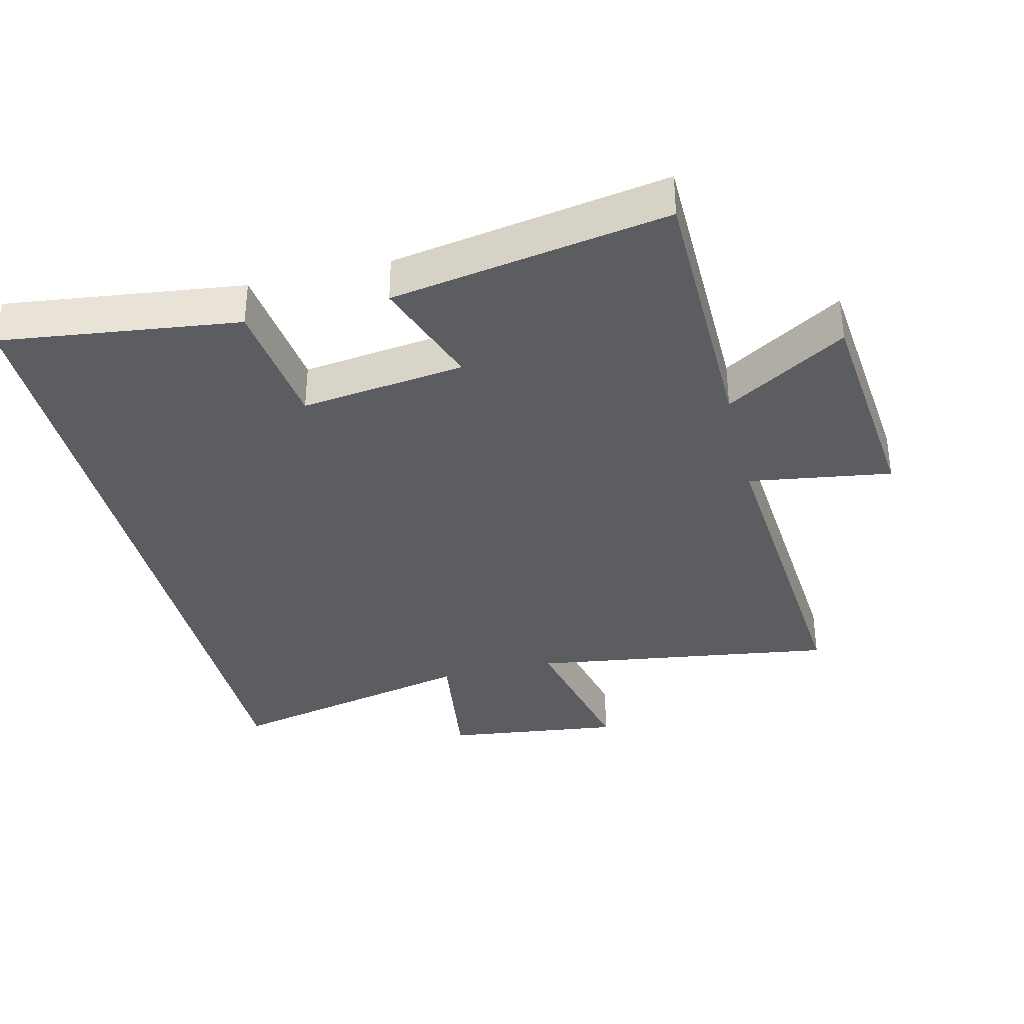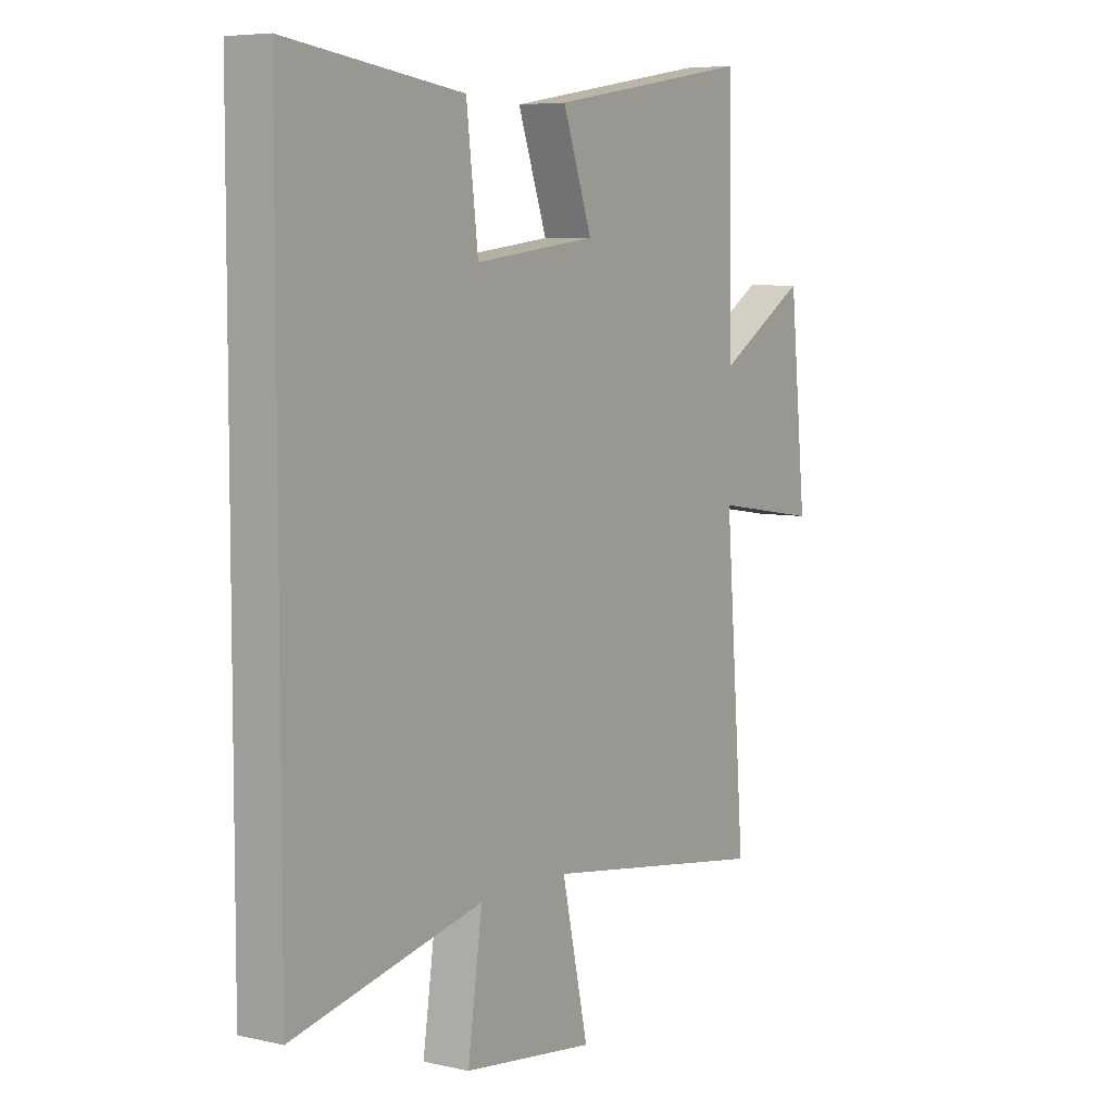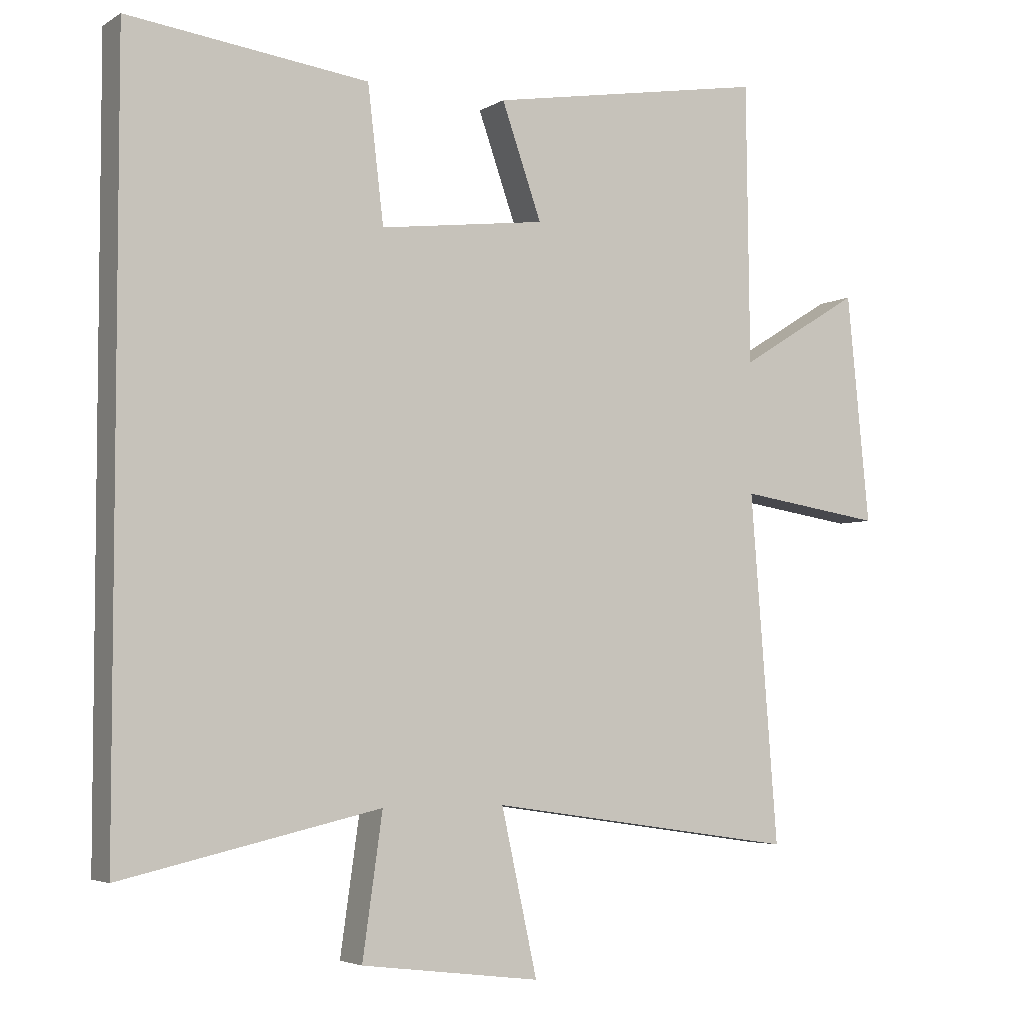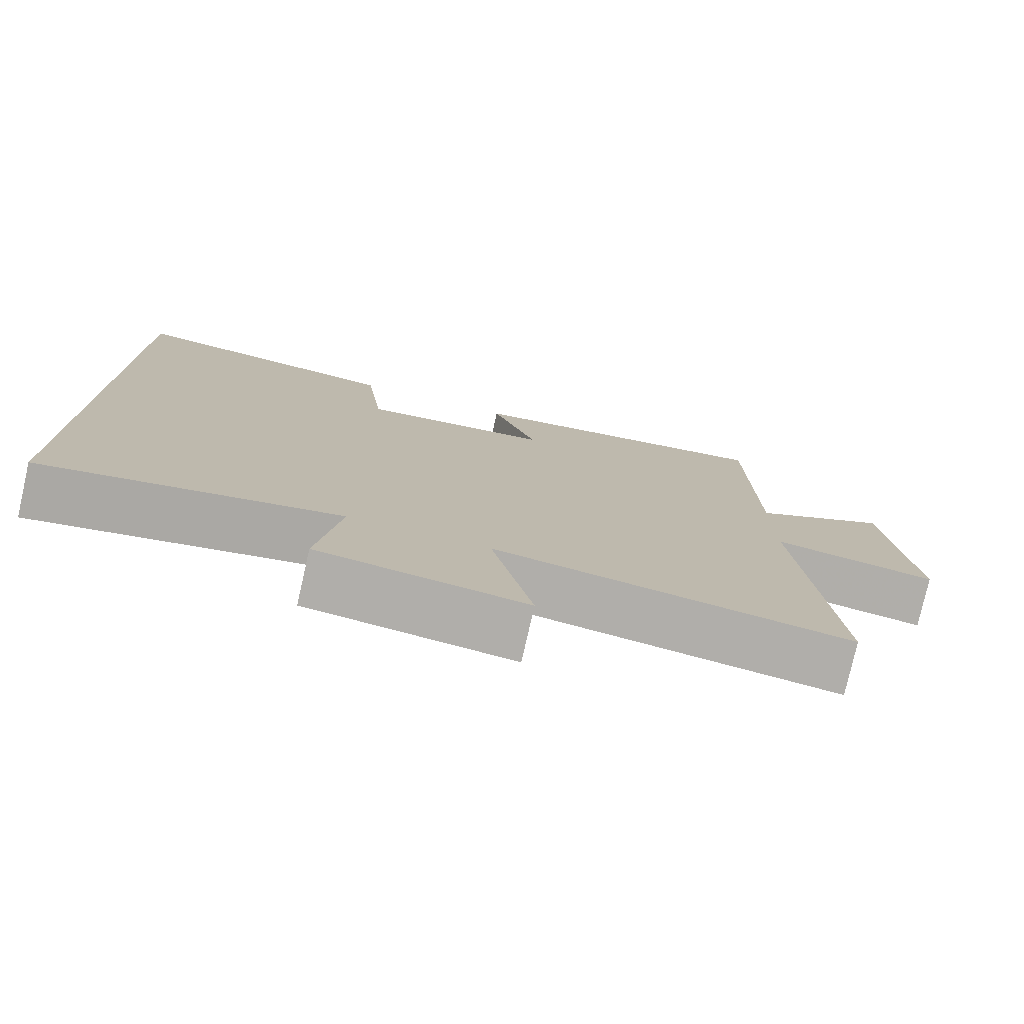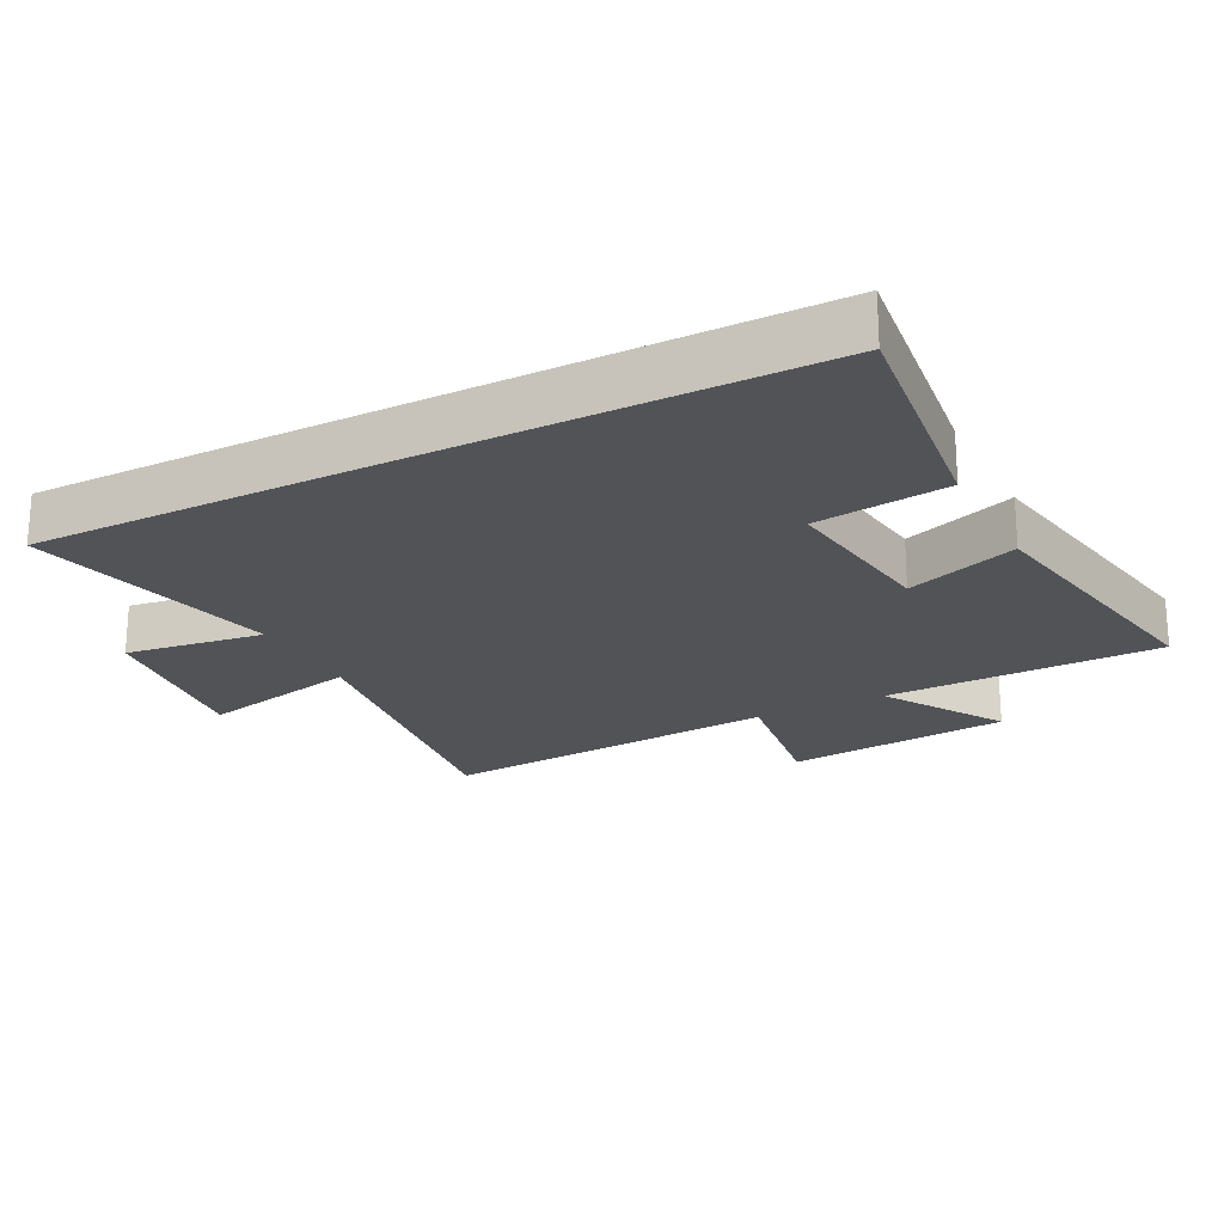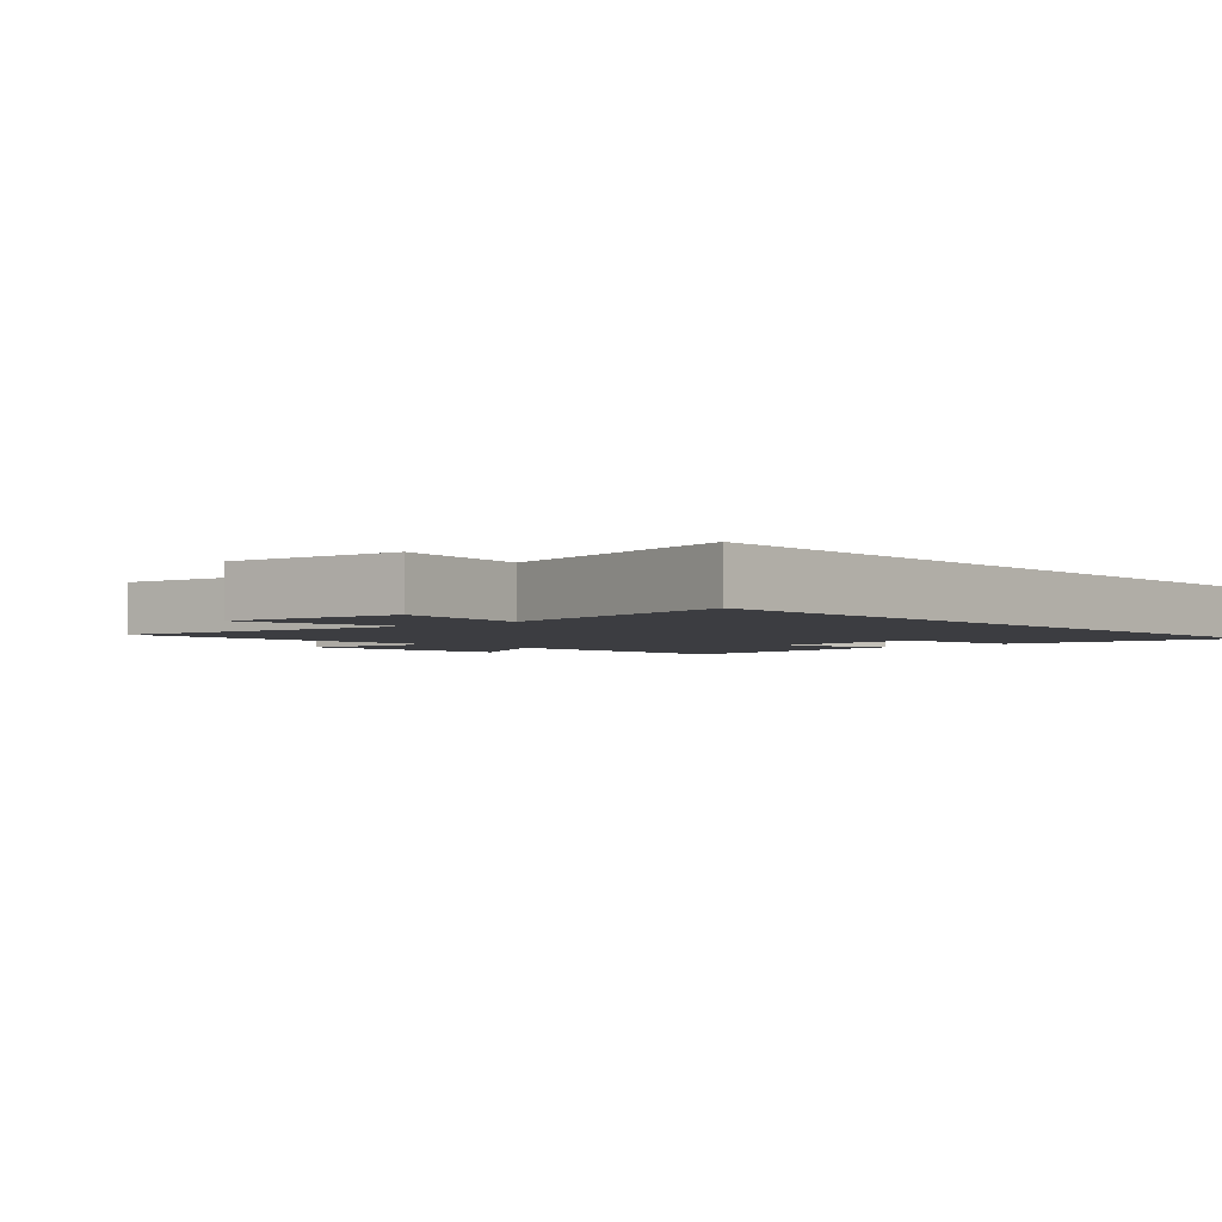
<metadata>
{"format":"obj","ext":"obj","renderer":"f3d","projection":"perspective","resolution":1024,"background":"white","views":[{"elev":-35.7,"azim":13.7,"up":"+Y"},{"elev":6.3,"azim":-56.2,"up":"+Z"},{"elev":-4.4,"azim":-29.3,"up":"+Z"},{"elev":-77.9,"azim":-12.8,"up":"+Z"},{"elev":-21.8,"azim":-62.6,"up":"+Y"},{"elev":-2.8,"azim":-138.1,"up":"+Y"}]}
</metadata>
<code>
v 0.541 0.07 -0.568
v 0.074 0.07 -0.5
v 0.128 0.07 -0.744
v -0.142 0.07 -0.71
v -0.112 0.07 -0.5
v -0.5 0.07 -0.587
v -0.5 0.07 0.546
v -0.139 0.07 0.5
v -0.115 0.07 0.298
v 0.135 0.07 0.33
v 0.075 0.07 0.5
v 0.495 0.07 0.572
v 0.5 0.07 0.152
v 0.684 0.07 0.265
v 0.718 0.07 -0.079
v 0.5 0.07 -0.046
v 0.541 0 -0.568
v 0.074 0 -0.5
v 0.128 0 -0.744
v -0.142 0 -0.71
v -0.112 0 -0.5
v -0.5 0 -0.587
v -0.5 0 0.546
v -0.139 0 0.5
v -0.115 0 0.298
v 0.135 0 0.33
v 0.075 0 0.5
v 0.495 0 0.572
v 0.5 0 0.152
v 0.684 0 0.265
v 0.718 0 -0.079
v 0.5 0 -0.046
f 13 14 15 16
f 12 13 16
f 11 12 16
f 10 11 16
f 16 1 2
f 10 16 2
f 9 10 2
f 7 8 9
f 6 7 9
f 5 6 9
f 5 9 2 3
f 3 4 5
f 32 31 30 29
f 32 29 28
f 32 28 27
f 32 27 26
f 18 17 32
f 18 32 26
f 18 26 25
f 25 24 23
f 25 23 22
f 25 22 21
f 19 18 25 21
f 21 20 19
f 1 17 18 2
f 2 18 19 3
f 3 19 20 4
f 4 20 21 5
f 5 21 22 6
f 6 22 23 7
f 7 23 24 8
f 8 24 25 9
f 9 25 26 10
f 10 26 27 11
f 11 27 28 12
f 12 28 29 13
f 13 29 30 14
f 14 30 31 15
f 15 31 32 16
f 16 32 17 1

</code>
